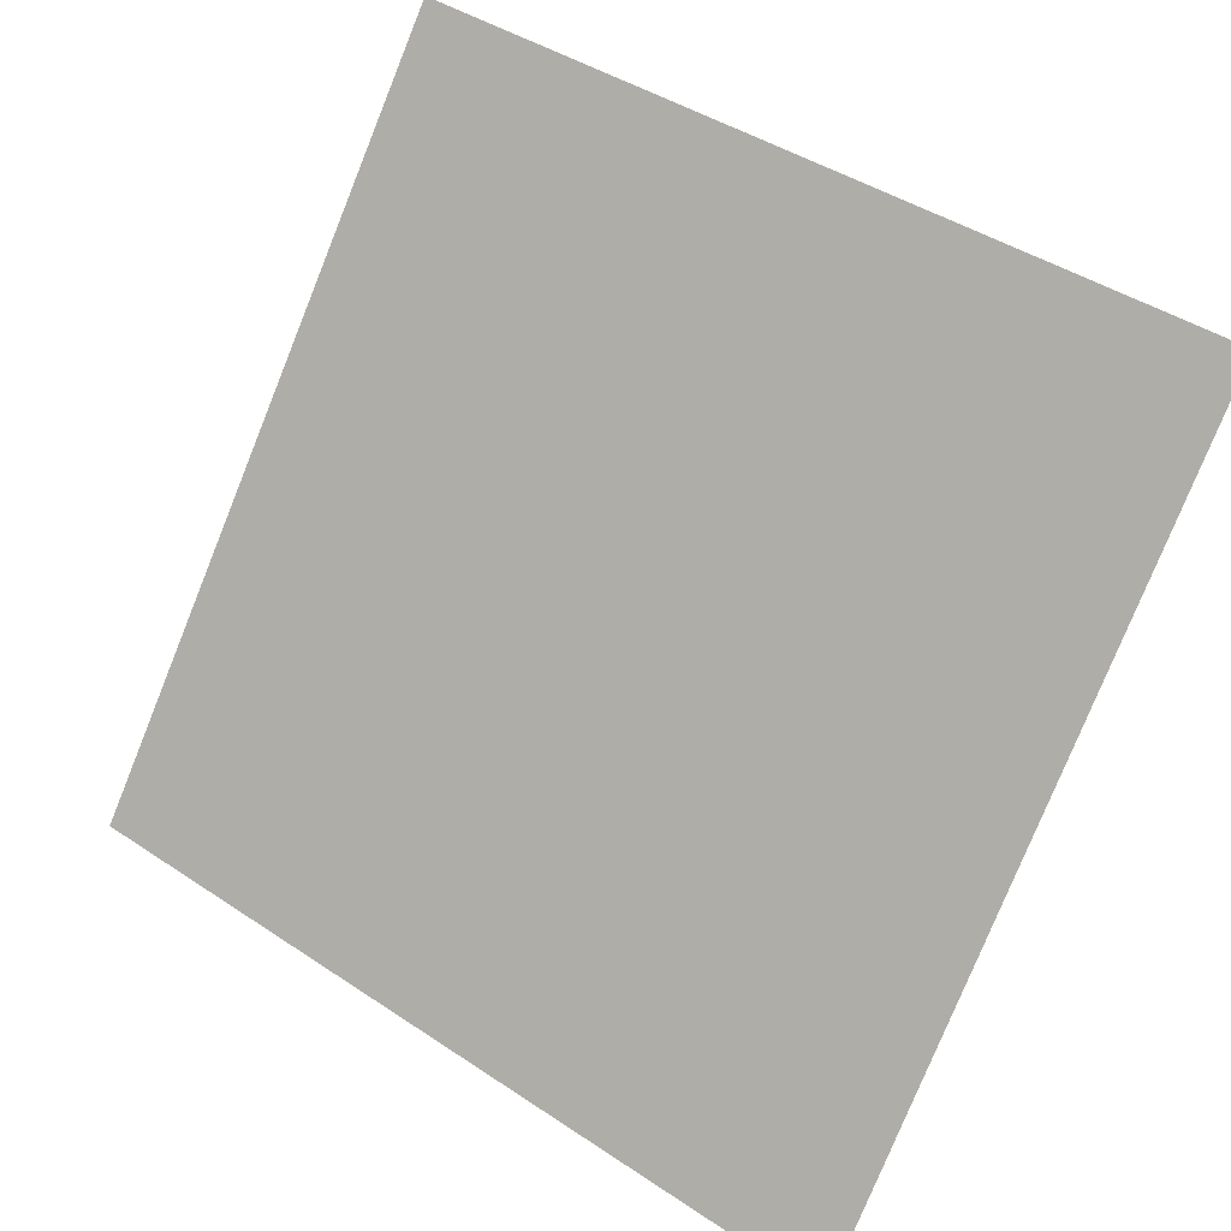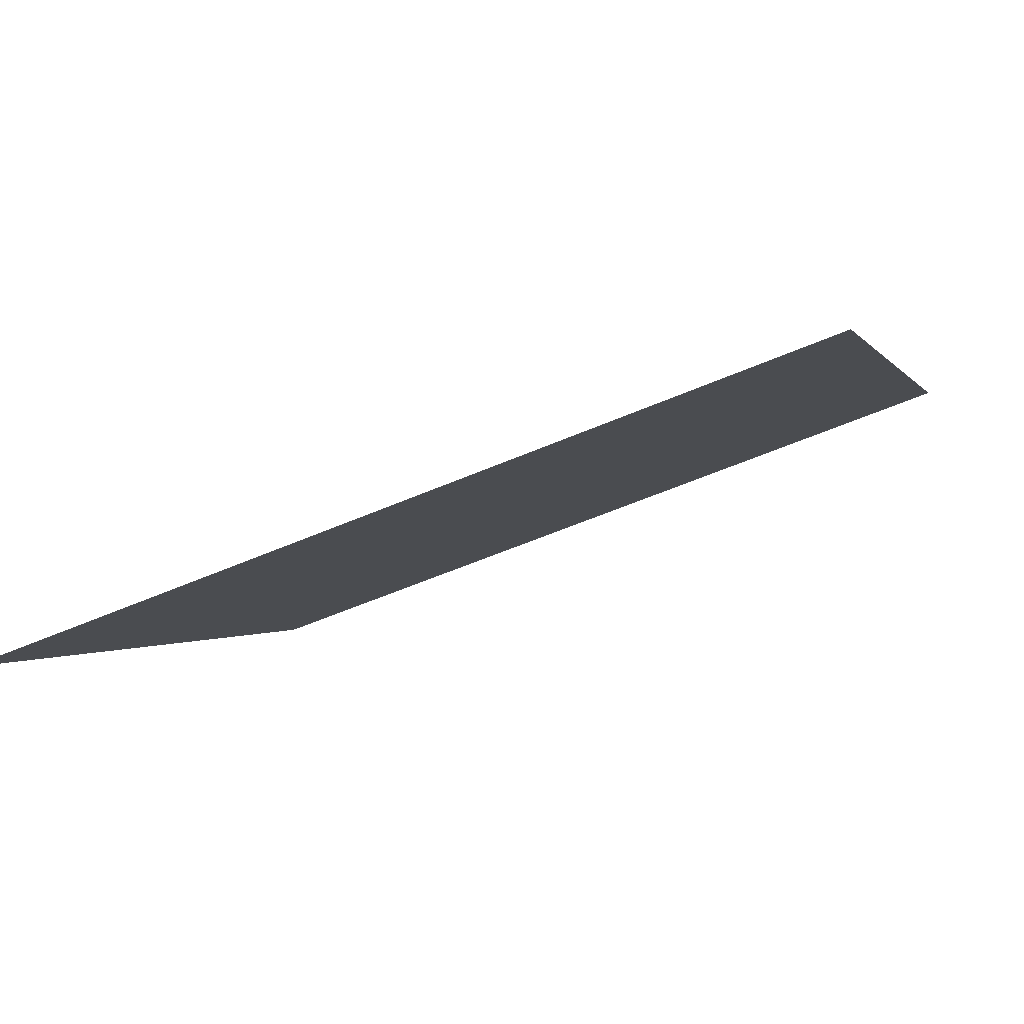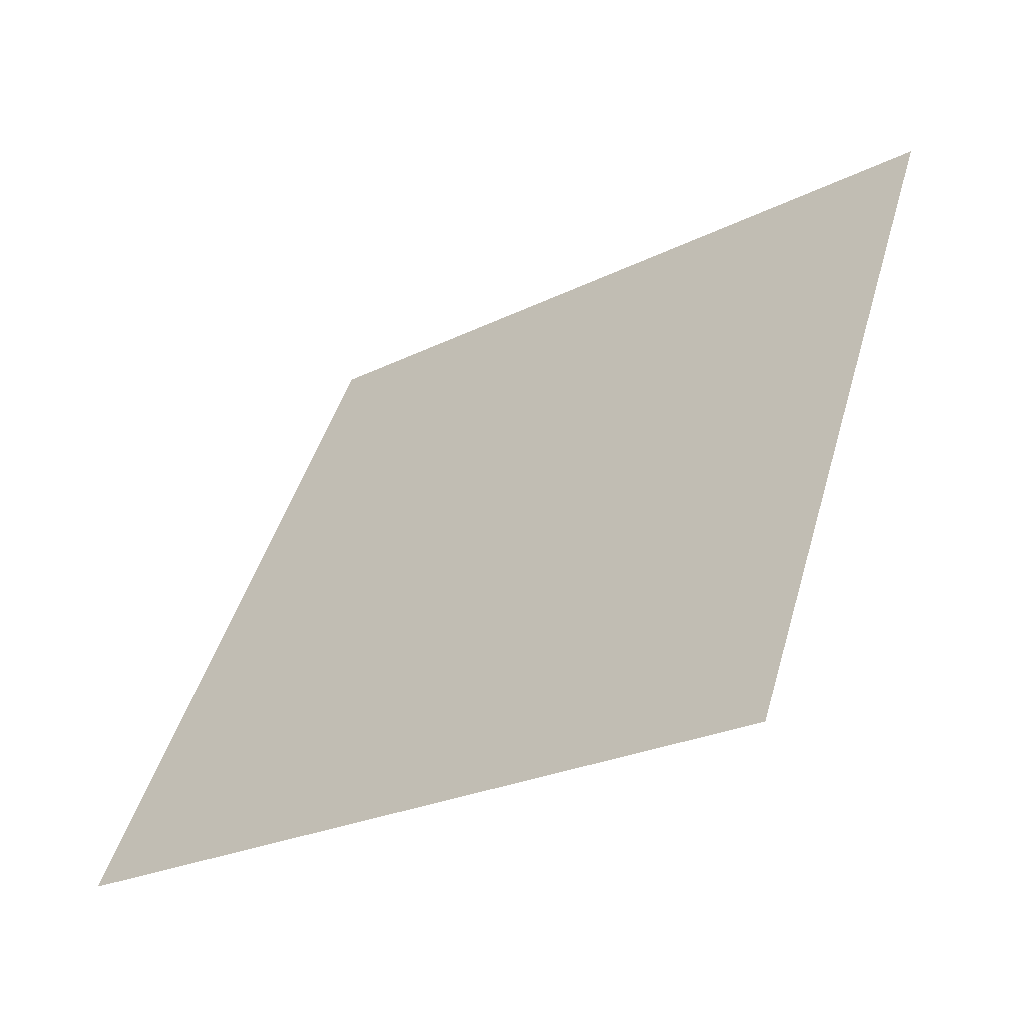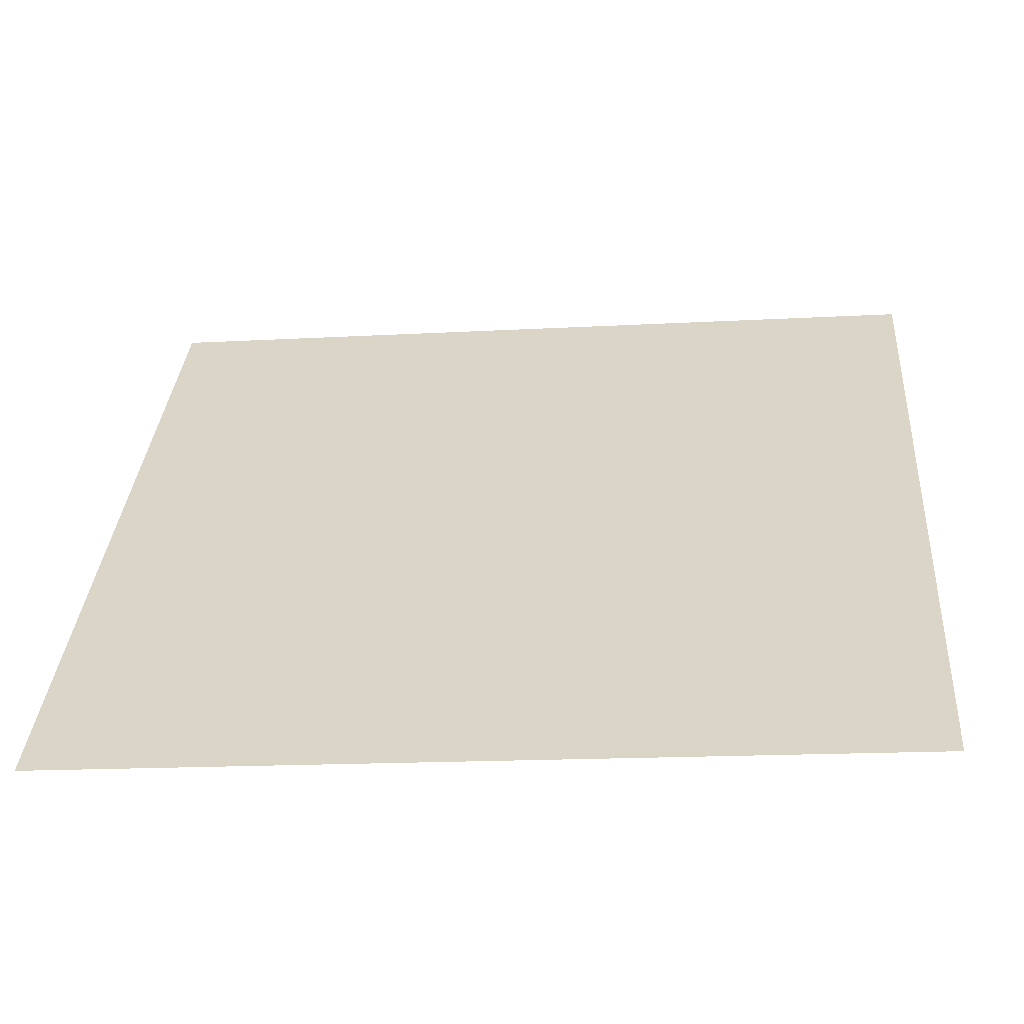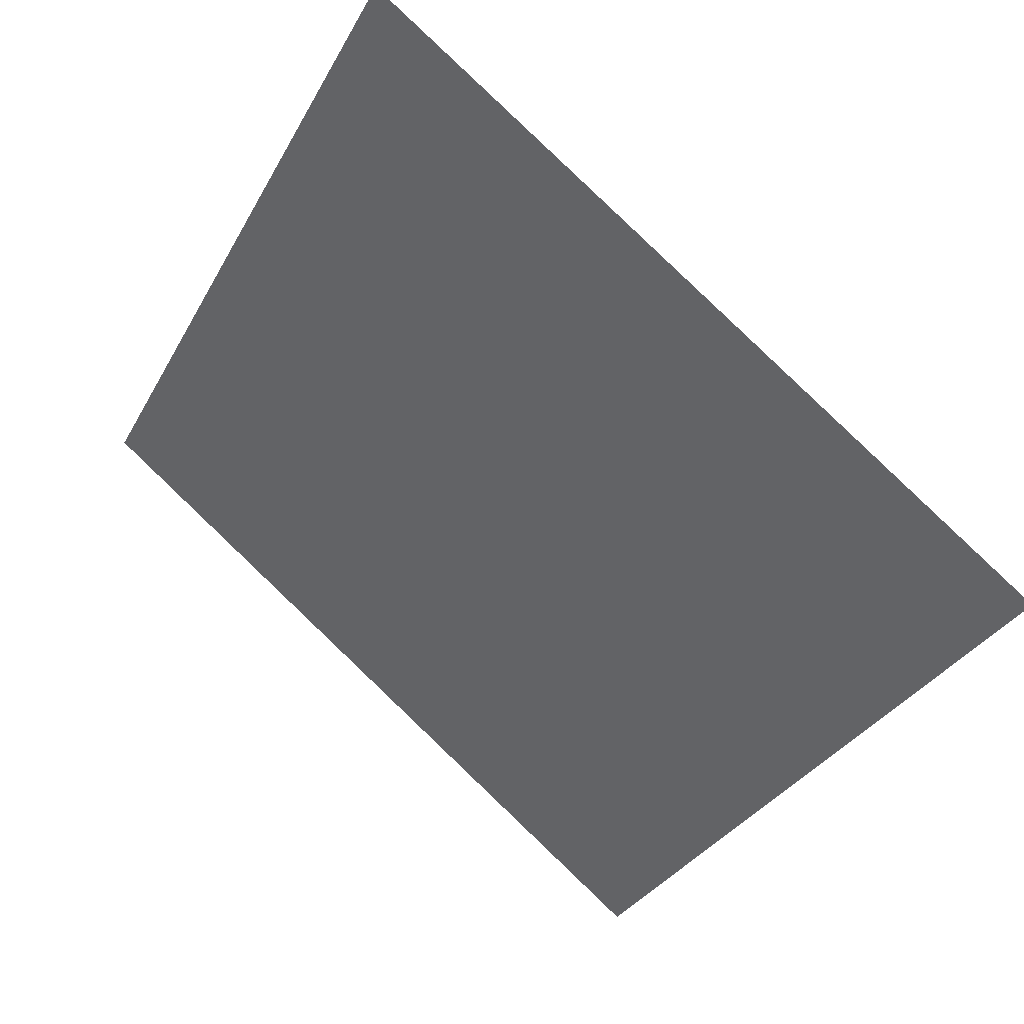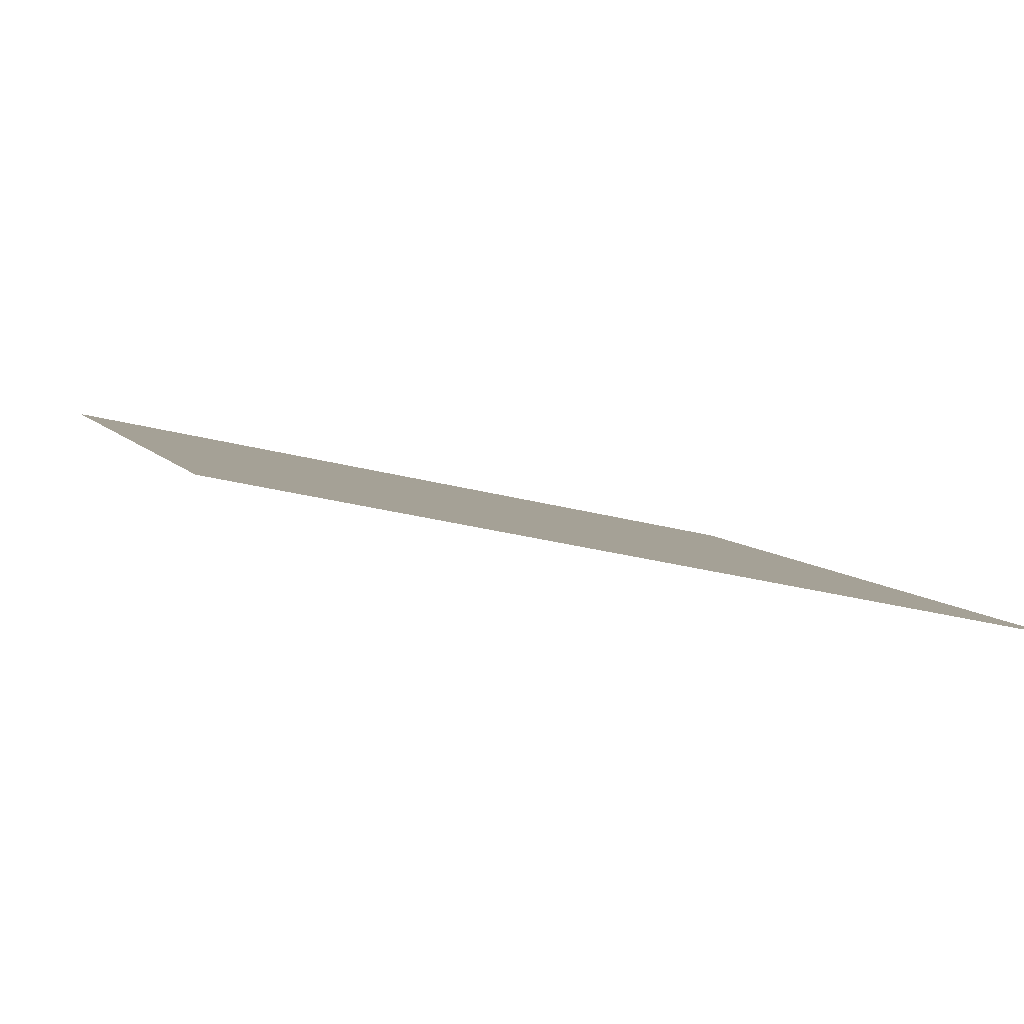
<metadata>
{"format":"obj","ext":"obj","renderer":"f3d","projection":"perspective","resolution":1024,"background":"white","views":[{"elev":42.3,"azim":37.0,"up":"+Z"},{"elev":-56.5,"azim":23.3,"up":"+Z"},{"elev":46.4,"azim":-73.8,"up":"+Y"},{"elev":-21.9,"azim":4.9,"up":"+Z"},{"elev":-33.8,"azim":65.8,"up":"+Y"},{"elev":-32.7,"azim":159.1,"up":"+Y"}]}
</metadata>
<code>
v 0.2633 0.587 0.2471
v 0.2567 0.5871 0.2472
v 0.2568 0.5911 0.2525
v 0.2634 0.5909 0.2524
f 4 3 2 1

</code>
